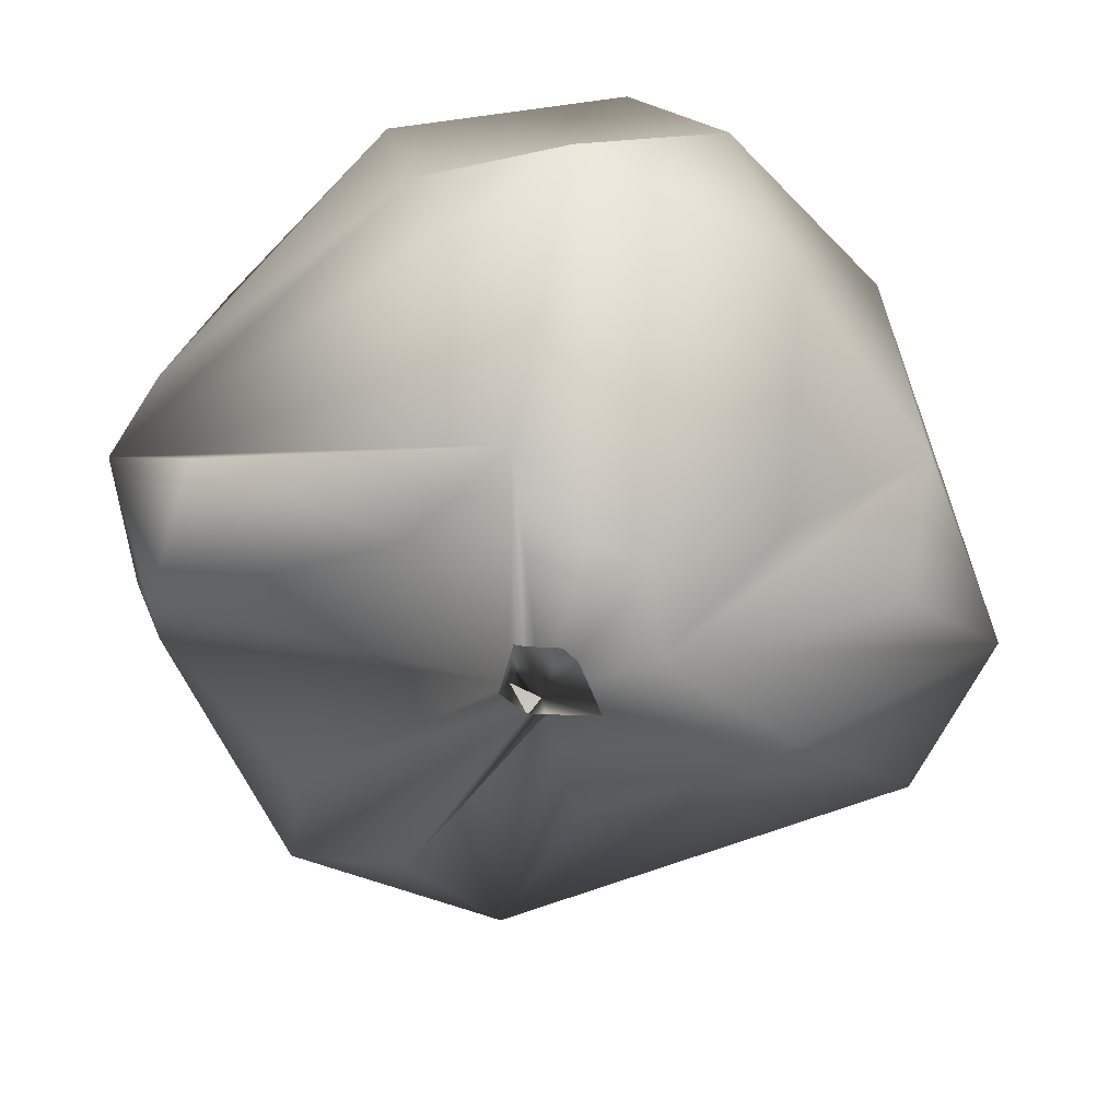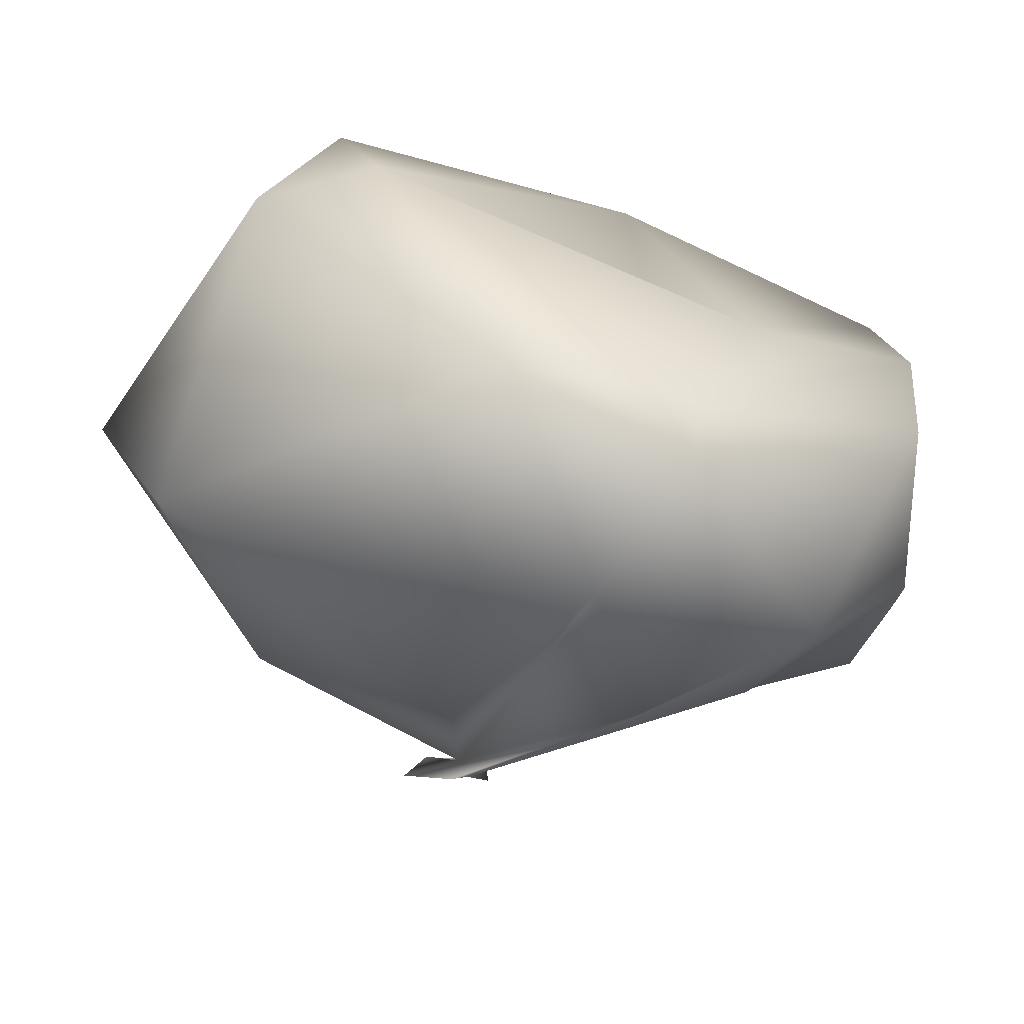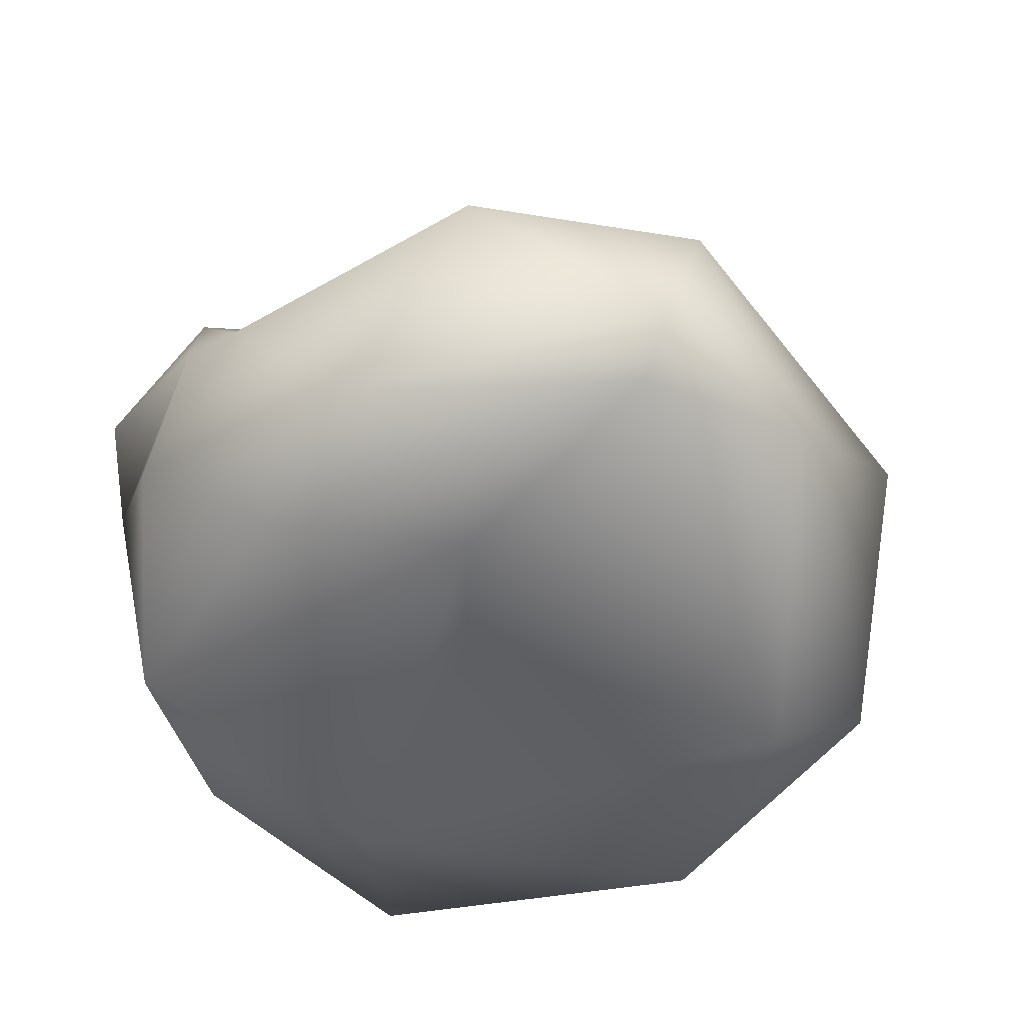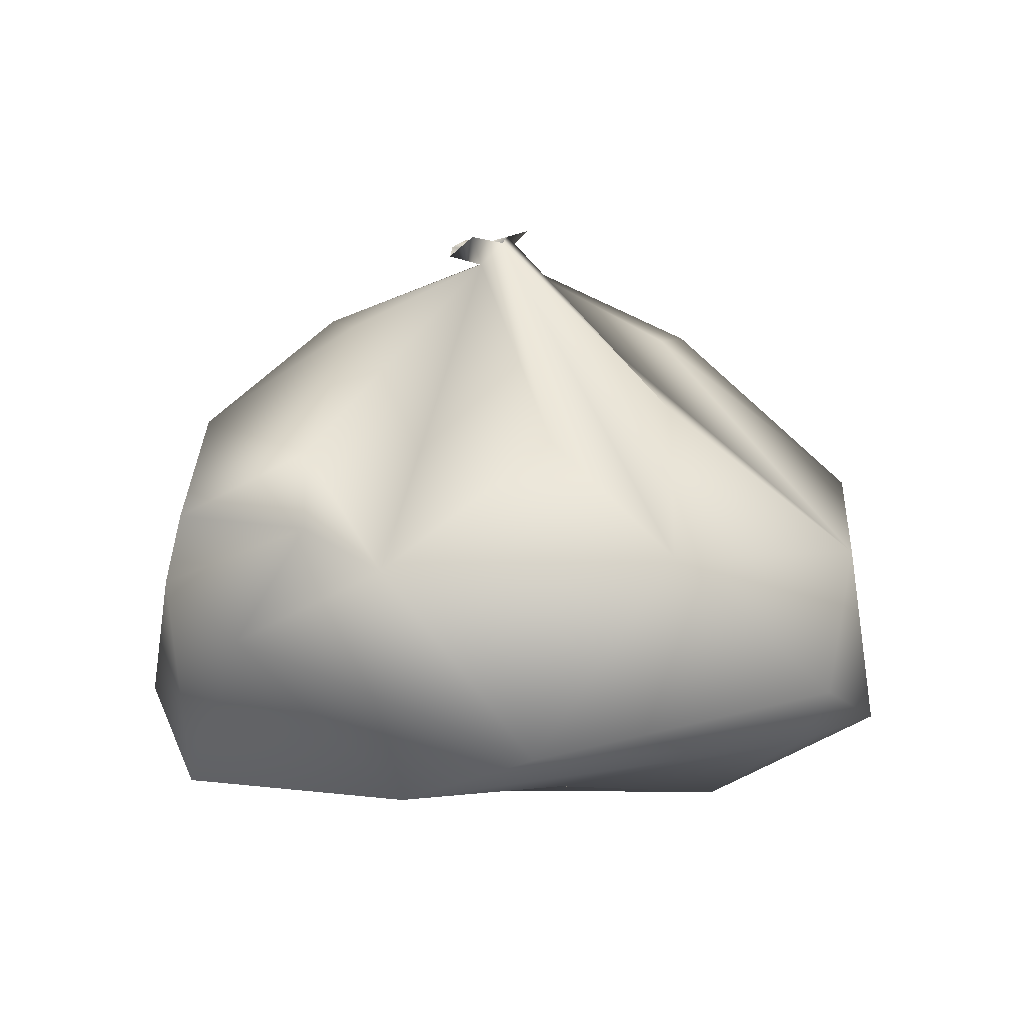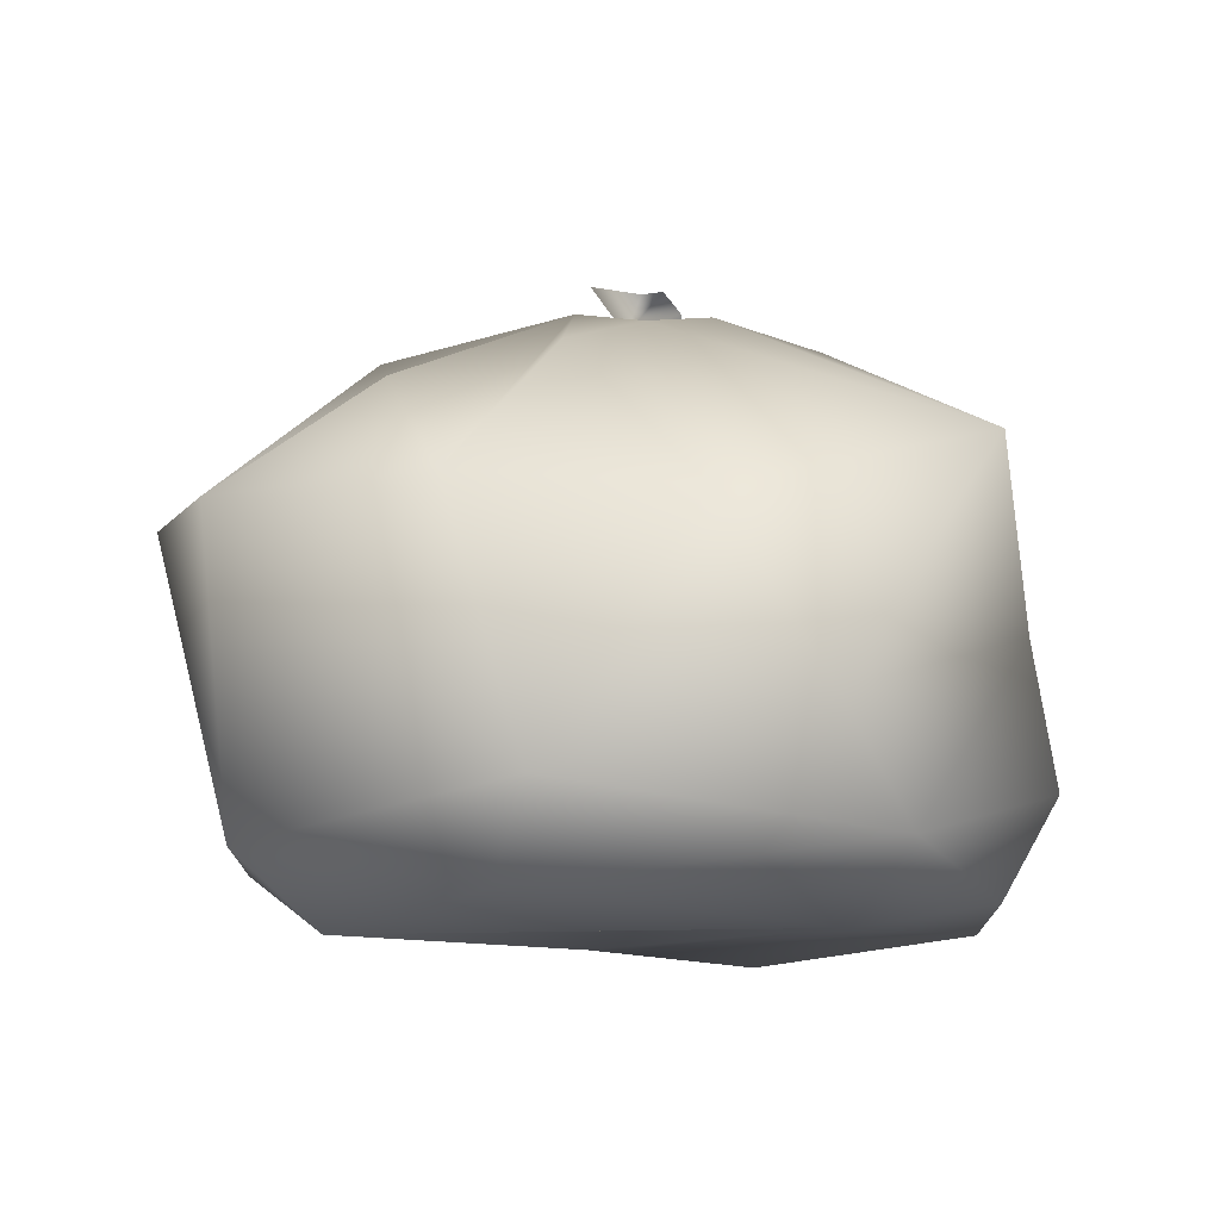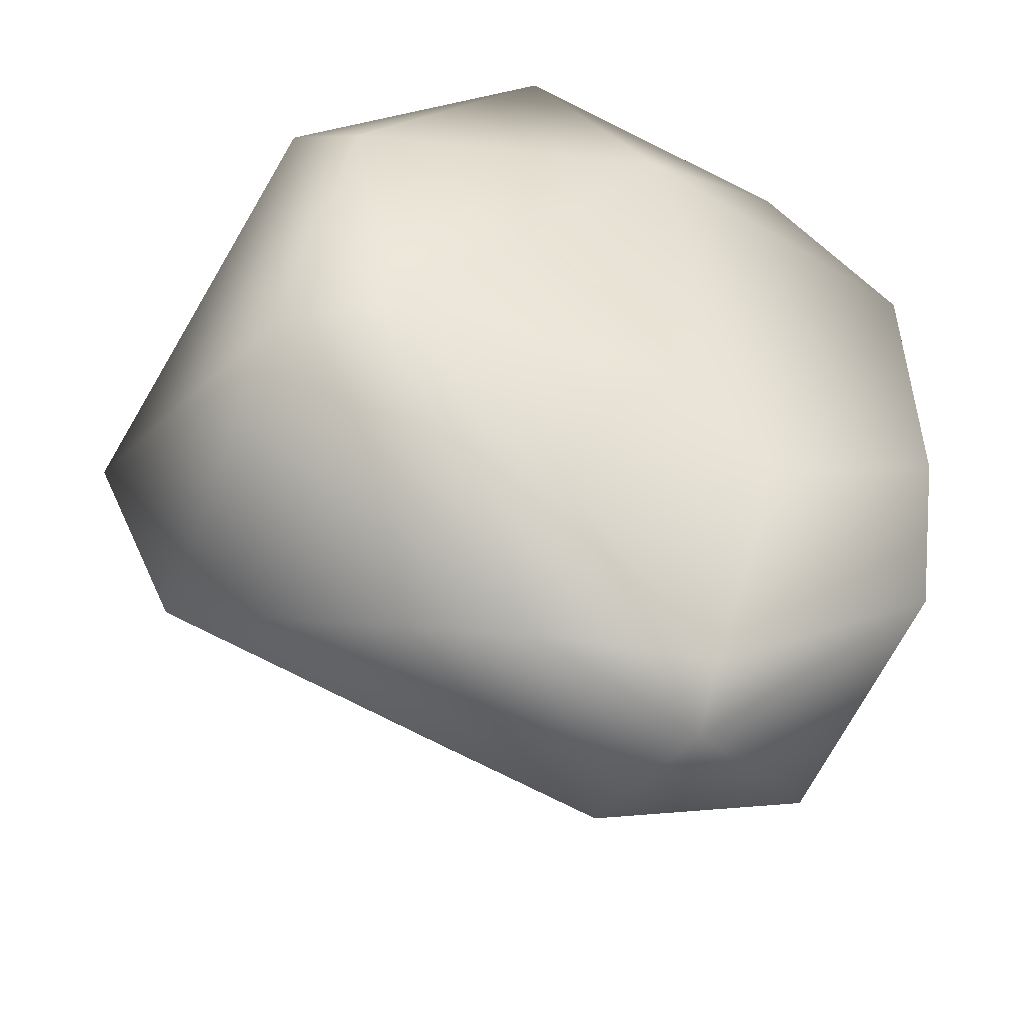
<metadata>
{"format":"obj","ext":"obj","renderer":"f3d","projection":"perspective","resolution":1024,"background":"white","views":[{"elev":23.3,"azim":175.9,"up":"+Z"},{"elev":-75.6,"azim":-19.2,"up":"+Z"},{"elev":-49.5,"azim":147.7,"up":"+Y"},{"elev":-3.8,"azim":122.8,"up":"+Y"},{"elev":-13.1,"azim":-50.0,"up":"+Y"},{"elev":-45.4,"azim":-23.8,"up":"+Z"}]}
</metadata>
<code>
o Cylinder001_Retopo
v 6.385 5.283 -1.314
v 0.7445 9.124 -1.197
v 0.6168 -0.1522 2.818
v 2.282 3.855 4.751
v 1.084 8.208 2.19
v 6.92 4.359 0.6933
v 5.605 5.958 1.244
v 1.129 9.135 -0.3689
v 1.352 9.38 -0.9846
v 1.178 8.919 -1.05
v 0.2665 9.481 -0.4961
v 0.4858 9.529 -0.2601
v 0.7154 9.453 -1.292
v -0.0485 9.678 -1.218
v -1.173 0.6866 5.133
v -2.581 2.346 4.953
v -1.07 1.244 -7.191
v 1.649 0.8491 -7.024
v -5.184 1.267 2.128
v -4.52 0.01829 0.9763
v -5.345 5.334 0.7304
v 4.296 5.451 -4.39
v 6.642 4.106 -1.489
v -3.285 5.072 3.546
v 6.18 3.381 1.615
v -6.566 5.273 -2.405
v -4.72 7.066 -0.8372
v -3.025 8.017 -2.637
v 0.09992 6.152 5.818
v -0.8093 8.583 0.451
v 0.1123 8.762 0.957
v 2.589 7.8 0.6273
v 0.9659 9.301 -1.341
v 0.9702 9.327 -0.3121
v -3.722 -0.2081 -2.844
v 1.155 0.7226 -1.247
v 5.245 0.2283 1.844
v 6.582 2.428 -0.1505
v 5.243 0.6701 -4.664
v 4.495 3.626 -6.629
v 1.721 1.656 -7.775
v 5.251 0.02798 -2.32
v 2.479 0.1534 -3.423
v -5.331 0.844 -3.046
v 6.417 3.447 -2.742
v 2.635 6.015 -5.541
v 1.095 3.814 -7.879
v -5.253 5.444 -4.761
v -0.9317 8.915 -0.7651
v 0.1317 7.502 -3.983
v -2.822 7.764 0.6372
v 3.063 0.3417 3.678
v 2.618 1.687 4.941
f 16 4 29
f 6 7 5
f 21 26 19
f 29 30 24
f 33 9 10
f 2 10 8
f 8 34 2
f 43 36 35
f 4 6 29
f 25 37 38
f 38 23 25
f 38 45 23
f 45 38 39
f 39 40 45
f 37 3 43
f 3 52 15
f 36 3 35
f 40 39 41
f 40 22 45
f 45 1 23
f 32 7 1
f 32 5 7
f 1 10 32
f 33 10 22
f 22 40 33
f 17 48 47
f 17 44 48
f 44 26 48
f 28 26 49
f 20 44 35
f 46 47 2
f 28 49 2
f 30 51 24
f 2 49 30
f 40 47 46
f 15 19 20
f 53 4 15
f 38 37 42
f 3 37 52
f 6 5 29
f 30 29 31
f 31 2 30
f 4 16 15
f 8 10 9
f 2 34 12
f 2 12 11
f 17 18 35
f 24 16 29
f 13 2 14
f 43 35 18
f 4 25 6
f 25 23 6
f 39 18 41
f 39 42 18
f 42 37 43
f 43 3 36
f 3 15 20
f 20 35 3
f 35 44 17
f 17 41 18
f 47 40 41
f 10 1 45
f 22 10 45
f 33 40 46
f 17 47 41
f 44 19 26
f 26 21 27
f 21 49 27
f 49 26 27
f 48 26 28
f 28 50 48
f 48 50 47
f 50 2 47
f 2 13 46
f 50 28 2
f 49 51 30
f 51 21 24
f 51 49 21
f 46 13 33
f 5 10 2
f 52 53 15
f 4 53 25
f 53 37 25
f 37 53 52
f 42 39 38
f 5 31 29
f 2 31 5
f 19 24 21
f 6 1 7
f 6 23 1
f 19 15 16
f 14 2 11
f 43 18 42
f 20 19 44
f 5 32 10
f 19 16 24

</code>
